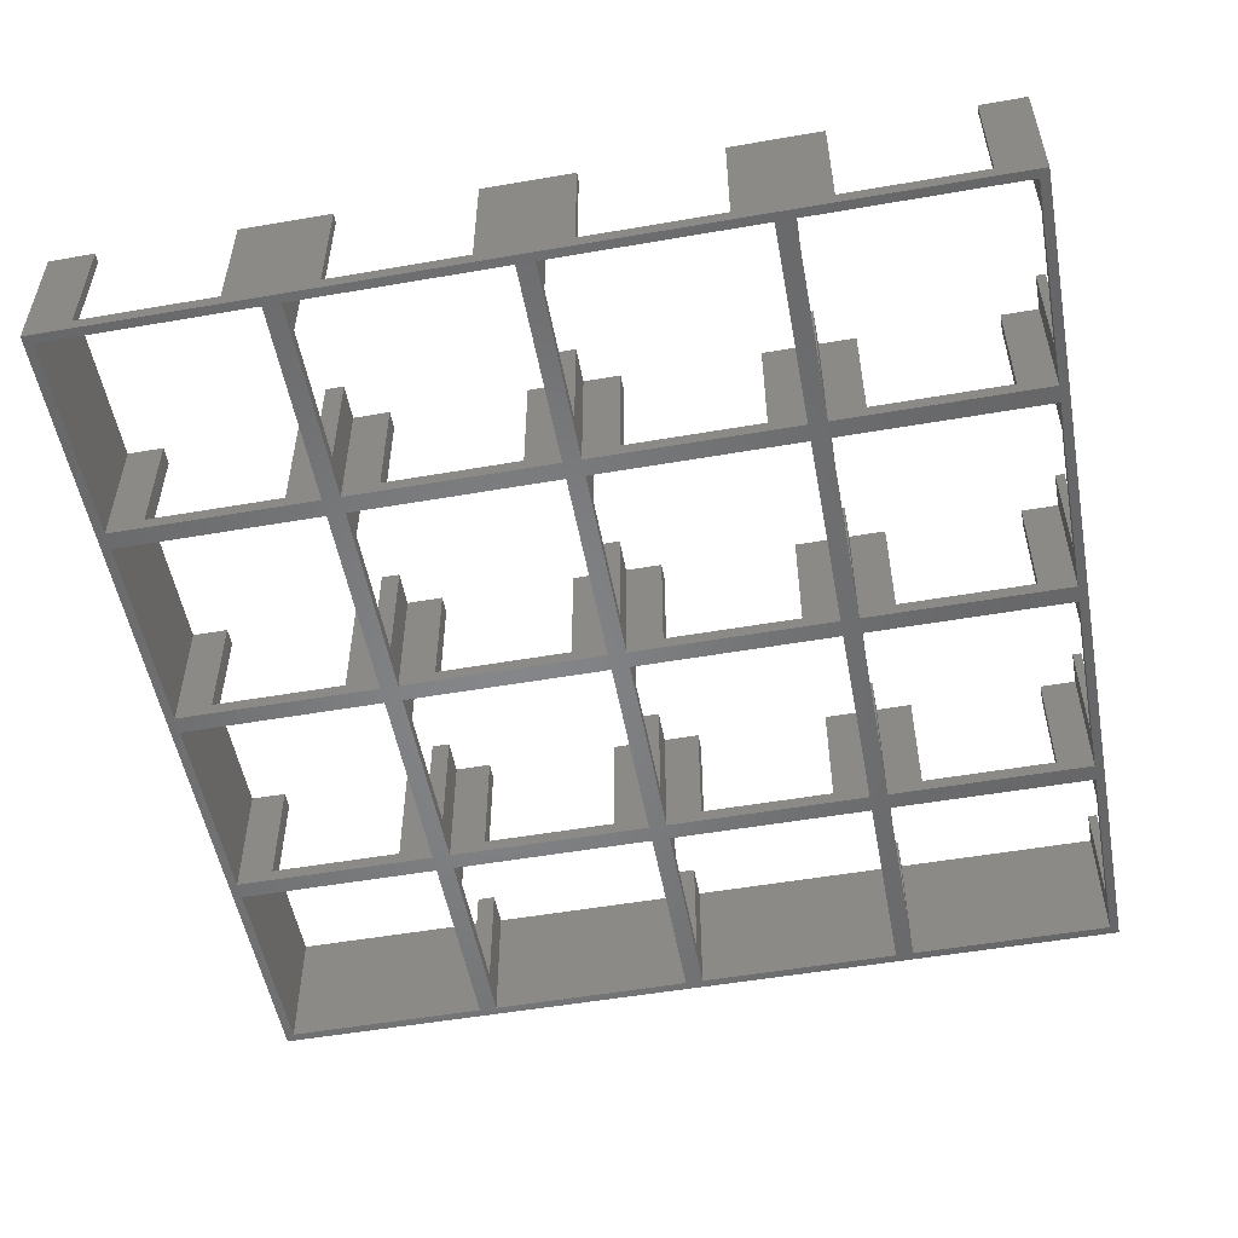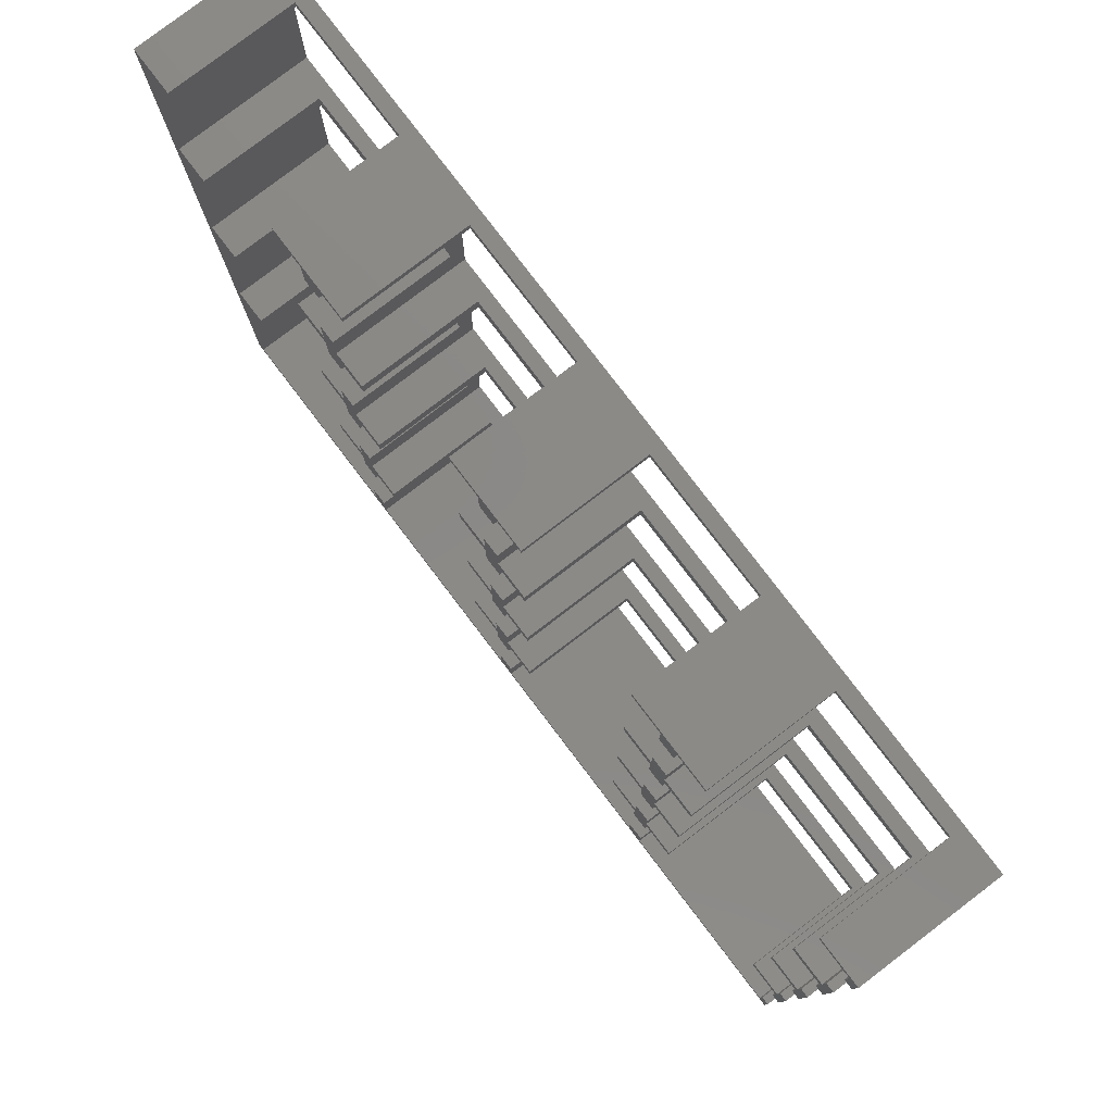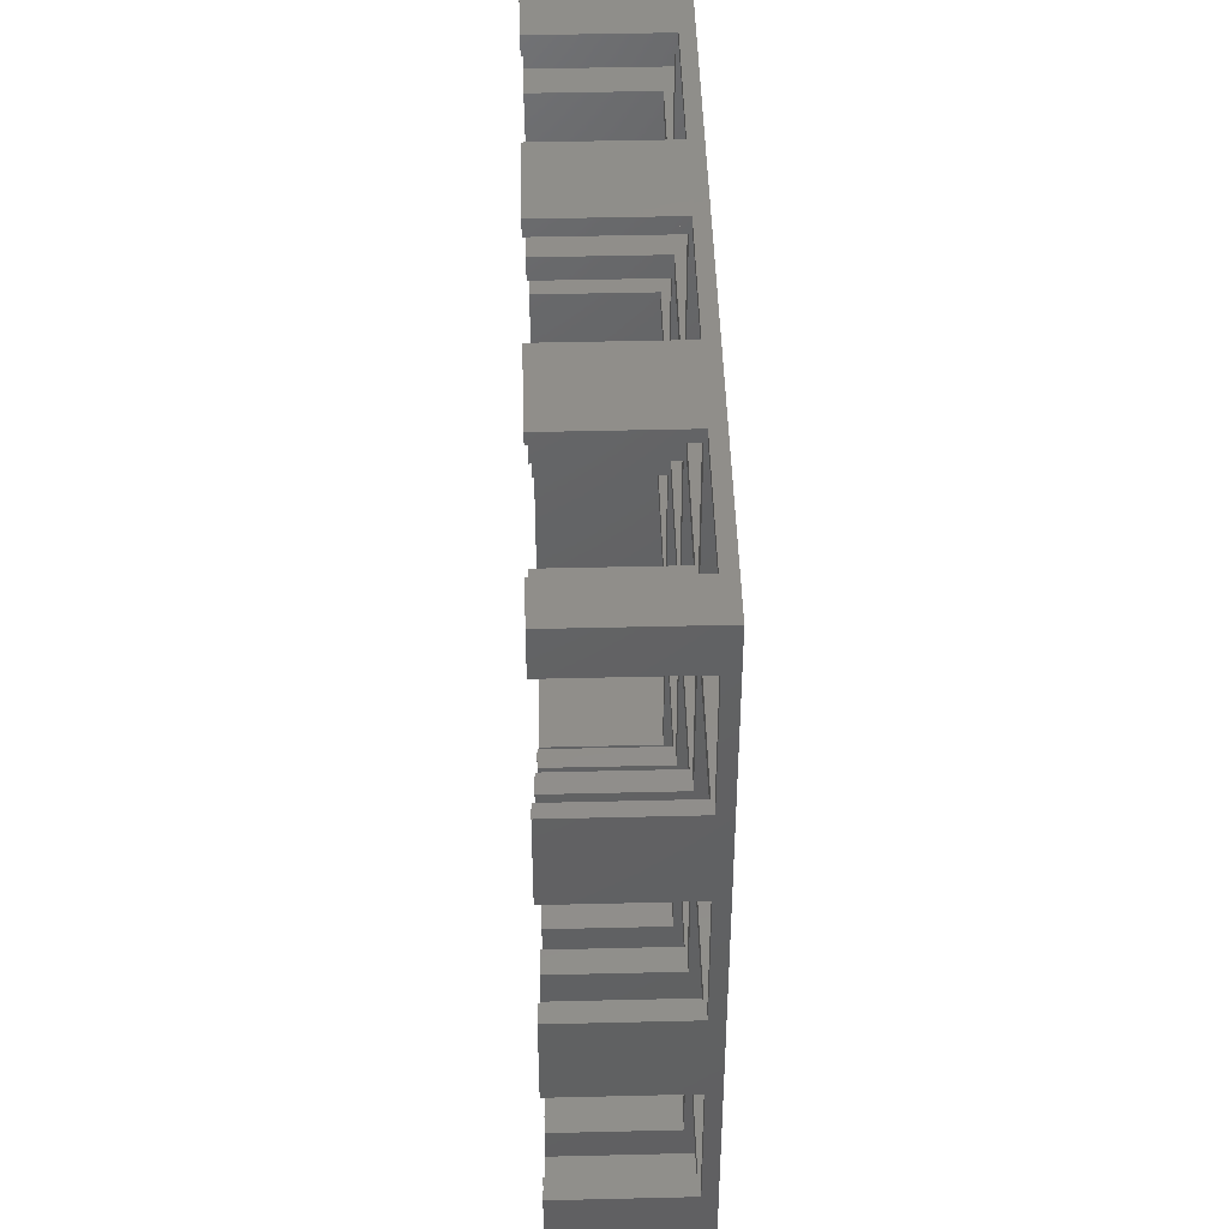
<metadata>
{"format":"stl","ext":"stl","renderer":"f3d","projection":"perspective","resolution":1024,"background":"white","views":[{"elev":-53.0,"azim":100.5,"up":"+Z"},{"elev":79.8,"azim":52.7,"up":"+Y"},{"elev":45.7,"azim":88.4,"up":"+Y"}]}
</metadata>
<code>
# stl→obj: 392 verts, 844 faces
v 48 48 0
v 48 40 3
v 48 48 30
v 48 10 3
v 48 2 0
v 48 2 30
v 48 10 30
v 48 40 30
v 2 2 30
v 2 48 0
v 2 48 30
v 2 2 0
v 10 48 3
v 10 48 30
v 40 48 3
v 40 48 30
v 48 98 0
v 48 90 3
v 48 98 30
v 48 60 3
v 48 52 0
v 48 52 30
v 48 60 30
v 48 90 30
v 2 52 30
v 2 98 0
v 2 98 30
v 2 52 0
v 10 98 3
v 10 98 30
v 40 98 3
v 40 98 30
v 40 52 3
v 40 52 30
v 10 52 3
v 10 52 30
v 48 148 0
v 48 140 3
v 48 148 30
v 48 110 3
v 48 102 0
v 48 102 30
v 48 110 30
v 48 140 30
v 2 102 30
v 2 148 0
v 2 148 30
v 2 102 0
v 10 148 3
v 10 148 30
v 40 148 3
v 40 148 30
v 40 102 3
v 40 102 30
v 10 102 3
v 10 102 30
v 48 198 0
v 48 190 3
v 48 198 30
v 48 160 3
v 48 152 0
v 48 152 30
v 48 160 30
v 48 190 30
v 2 152 30
v 2 198 0
v 2 198 30
v 2 152 0
v 10 198 3
v 10 198 30
v 40 198 3
v 40 198 30
v 40 152 3
v 40 152 30
v 10 152 3
v 10 152 30
v 98 48 0
v 98 40 3
v 98 48 30
v 98 10 3
v 98 2 0
v 98 2 30
v 98 10 30
v 98 40 30
v 52 10 30
v 52 2 30
v 52 10 3
v 52 40 3
v 52 48 30
v 52 40 30
v 52 48 0
v 52 2 0
v 60 48 3
v 60 48 30
v 90 48 3
v 90 48 30
v 98 98 0
v 98 90 3
v 98 98 30
v 98 60 3
v 98 52 0
v 98 52 30
v 98 60 30
v 98 90 30
v 52 60 30
v 52 52 30
v 52 60 3
v 52 90 3
v 52 98 30
v 52 90 30
v 52 98 0
v 52 52 0
v 60 98 3
v 60 98 30
v 90 98 3
v 90 98 30
v 90 52 3
v 90 52 30
v 60 52 3
v 60 52 30
v 98 148 0
v 98 140 3
v 98 148 30
v 98 110 3
v 98 102 0
v 98 102 30
v 98 110 30
v 98 140 30
v 52 110 30
v 52 102 30
v 52 110 3
v 52 140 3
v 52 148 30
v 52 140 30
v 52 148 0
v 52 102 0
v 60 148 3
v 60 148 30
v 90 148 3
v 90 148 30
v 90 102 3
v 90 102 30
v 60 102 3
v 60 102 30
v 98 198 0
v 98 190 3
v 98 198 30
v 98 160 3
v 98 152 0
v 98 152 30
v 98 160 30
v 98 190 30
v 52 160 30
v 52 152 30
v 52 160 3
v 52 190 3
v 52 198 30
v 52 190 30
v 52 198 0
v 52 152 0
v 60 198 3
v 60 198 30
v 90 198 3
v 90 198 30
v 90 152 3
v 90 152 30
v 60 152 3
v 60 152 30
v 148 48 0
v 148 40 3
v 148 48 30
v 148 10 3
v 148 2 0
v 148 2 30
v 148 10 30
v 148 40 30
v 102 10 30
v 102 2 30
v 102 10 3
v 102 40 3
v 102 48 30
v 102 40 30
v 102 48 0
v 102 2 0
v 110 48 3
v 110 48 30
v 140 48 3
v 140 48 30
v 148 98 0
v 148 90 3
v 148 98 30
v 148 60 3
v 148 52 0
v 148 52 30
v 148 60 30
v 148 90 30
v 102 60 30
v 102 52 30
v 102 60 3
v 102 90 3
v 102 98 30
v 102 90 30
v 102 98 0
v 102 52 0
v 110 98 3
v 110 98 30
v 140 98 3
v 140 98 30
v 140 52 3
v 140 52 30
v 110 52 3
v 110 52 30
v 148 148 0
v 148 140 3
v 148 148 30
v 148 110 3
v 148 102 0
v 148 102 30
v 148 110 30
v 148 140 30
v 102 110 30
v 102 102 30
v 102 110 3
v 102 140 3
v 102 148 30
v 102 140 30
v 102 148 0
v 102 102 0
v 110 148 3
v 110 148 30
v 140 148 3
v 140 148 30
v 140 102 3
v 140 102 30
v 110 102 3
v 110 102 30
v 148 198 0
v 148 190 3
v 148 198 30
v 148 160 3
v 148 152 0
v 148 152 30
v 148 160 30
v 148 190 30
v 102 160 30
v 102 152 30
v 102 160 3
v 102 190 3
v 102 198 30
v 102 190 30
v 102 198 0
v 102 152 0
v 110 198 3
v 110 198 30
v 140 198 3
v 140 198 30
v 140 152 3
v 140 152 30
v 110 152 3
v 110 152 30
v 198 48 0
v 198 40 3
v 198 48 30
v 198 10 3
v 198 2 0
v 198 2 30
v 198 10 30
v 198 40 30
v 152 10 30
v 152 2 30
v 152 10 3
v 152 40 3
v 152 48 30
v 152 40 30
v 152 48 0
v 152 2 0
v 160 48 3
v 160 48 30
v 190 48 3
v 190 48 30
v 198 98 0
v 198 90 3
v 198 98 30
v 198 60 3
v 198 52 0
v 198 52 30
v 198 60 30
v 198 90 30
v 152 60 30
v 152 52 30
v 152 60 3
v 152 90 3
v 152 98 30
v 152 90 30
v 152 98 0
v 152 52 0
v 160 98 3
v 160 98 30
v 190 98 3
v 190 98 30
v 190 52 3
v 190 52 30
v 160 52 3
v 160 52 30
v 198 148 0
v 198 140 3
v 198 148 30
v 198 110 3
v 198 102 0
v 198 102 30
v 198 110 30
v 198 140 30
v 152 110 30
v 152 102 30
v 152 110 3
v 152 140 3
v 152 148 30
v 152 140 30
v 152 148 0
v 152 102 0
v 160 148 3
v 160 148 30
v 190 148 3
v 190 148 30
v 190 102 3
v 190 102 30
v 160 102 3
v 160 102 30
v 198 198 0
v 198 190 3
v 198 198 30
v 198 160 3
v 198 152 0
v 198 152 30
v 198 160 30
v 198 190 30
v 152 160 30
v 152 152 30
v 152 160 3
v 152 190 3
v 152 198 30
v 152 190 30
v 152 198 0
v 152 152 0
v 160 198 3
v 160 198 30
v 190 198 3
v 190 198 30
v 190 152 3
v 190 152 30
v 160 152 3
v 160 152 30
v 200 10 3
v 200 40 3
v 200 40 30
v 200 10 30
v 40 200 30
v 40 200 3
v 10 200 3
v 10 200 30
v 60 200 3
v 90 200 3
v 200 110 3
v 200 140 3
v 200 60 3
v 200 90 3
v 200 90 30
v 200 60 30
v 90 200 30
v 60 200 30
v 200 140 30
v 200 110 30
v 140 200 30
v 140 200 3
v 160 200 3
v 190 200 3
v 200 160 3
v 200 190 3
v 110 200 3
v 110 200 30
v 200 190 30
v 200 160 30
v 190 200 30
v 160 200 30
v 200 0 30
v 200 200 30
v 200 200 0
v 200 0 0
v 0 200 30
v 0 0 30
v 0 0 0
v 0 200 0
f 1 2 3
f 1 4 2
f 5 4 1
f 6 4 5
f 4 6 7
f 3 2 8
f 9 10 11
f 10 9 12
f 11 13 14
f 13 10 15
f 10 13 11
f 15 3 16
f 15 1 3
f 1 15 10
f 5 9 6
f 9 5 12
f 17 18 19
f 17 20 18
f 21 20 17
f 22 20 21
f 20 22 23
f 19 18 24
f 25 26 27
f 26 25 28
f 27 29 30
f 29 26 31
f 26 29 27
f 31 19 32
f 31 17 19
f 17 31 26
f 22 33 34
f 33 21 35
f 21 33 22
f 35 25 36
f 35 28 25
f 28 35 21
f 37 38 39
f 37 40 38
f 41 40 37
f 42 40 41
f 40 42 43
f 39 38 44
f 45 46 47
f 46 45 48
f 47 49 50
f 49 46 51
f 46 49 47
f 51 39 52
f 51 37 39
f 37 51 46
f 42 53 54
f 53 41 55
f 41 53 42
f 55 45 56
f 55 48 45
f 48 55 41
f 57 58 59
f 57 60 58
f 61 60 57
f 62 60 61
f 60 62 63
f 59 58 64
f 65 66 67
f 66 65 68
f 67 69 70
f 69 66 71
f 66 69 67
f 71 59 72
f 71 57 59
f 57 71 66
f 62 73 74
f 73 61 75
f 61 73 62
f 75 65 76
f 75 68 65
f 68 75 61
f 77 78 79
f 77 80 78
f 81 80 77
f 82 80 81
f 80 82 83
f 79 78 84
f 85 86 87
f 88 89 90
f 89 88 91
f 87 91 88
f 87 92 91
f 92 87 86
f 89 93 94
f 93 91 95
f 91 93 89
f 95 79 96
f 95 77 79
f 77 95 91
f 81 86 82
f 86 81 92
f 97 98 99
f 97 100 98
f 101 100 97
f 102 100 101
f 100 102 103
f 99 98 104
f 105 106 107
f 108 109 110
f 109 108 111
f 107 111 108
f 107 112 111
f 112 107 106
f 109 113 114
f 113 111 115
f 111 113 109
f 115 99 116
f 115 97 99
f 97 115 111
f 102 117 118
f 117 101 119
f 101 117 102
f 119 106 120
f 119 112 106
f 112 119 101
f 121 122 123
f 121 124 122
f 125 124 121
f 126 124 125
f 124 126 127
f 123 122 128
f 129 130 131
f 132 133 134
f 133 132 135
f 131 135 132
f 131 136 135
f 136 131 130
f 133 137 138
f 137 135 139
f 135 137 133
f 139 123 140
f 139 121 123
f 121 139 135
f 126 141 142
f 141 125 143
f 125 141 126
f 143 130 144
f 143 136 130
f 136 143 125
f 145 146 147
f 145 148 146
f 149 148 145
f 150 148 149
f 148 150 151
f 147 146 152
f 153 154 155
f 156 157 158
f 157 156 159
f 155 159 156
f 155 160 159
f 160 155 154
f 157 161 162
f 161 159 163
f 159 161 157
f 163 147 164
f 163 145 147
f 145 163 159
f 150 165 166
f 165 149 167
f 149 165 150
f 167 154 168
f 167 160 154
f 160 167 149
f 169 170 171
f 169 172 170
f 173 172 169
f 174 172 173
f 172 174 175
f 171 170 176
f 177 178 179
f 180 181 182
f 181 180 183
f 179 183 180
f 179 184 183
f 184 179 178
f 181 185 186
f 185 183 187
f 183 185 181
f 187 171 188
f 187 169 171
f 169 187 183
f 173 178 174
f 178 173 184
f 189 190 191
f 189 192 190
f 193 192 189
f 194 192 193
f 192 194 195
f 191 190 196
f 197 198 199
f 200 201 202
f 201 200 203
f 199 203 200
f 199 204 203
f 204 199 198
f 201 205 206
f 205 203 207
f 203 205 201
f 207 191 208
f 207 189 191
f 189 207 203
f 194 209 210
f 209 193 211
f 193 209 194
f 211 198 212
f 211 204 198
f 204 211 193
f 213 214 215
f 213 216 214
f 217 216 213
f 218 216 217
f 216 218 219
f 215 214 220
f 221 222 223
f 224 225 226
f 225 224 227
f 223 227 224
f 223 228 227
f 228 223 222
f 225 229 230
f 229 227 231
f 227 229 225
f 231 215 232
f 231 213 215
f 213 231 227
f 218 233 234
f 233 217 235
f 217 233 218
f 235 222 236
f 235 228 222
f 228 235 217
f 237 238 239
f 237 240 238
f 241 240 237
f 242 240 241
f 240 242 243
f 239 238 244
f 245 246 247
f 248 249 250
f 249 248 251
f 247 251 248
f 247 252 251
f 252 247 246
f 249 253 254
f 253 251 255
f 251 253 249
f 255 239 256
f 255 237 239
f 237 255 251
f 242 257 258
f 257 241 259
f 241 257 242
f 259 246 260
f 259 252 246
f 252 259 241
f 261 262 263
f 261 264 262
f 265 264 261
f 266 264 265
f 264 266 267
f 263 262 268
f 269 270 271
f 272 273 274
f 273 272 275
f 271 275 272
f 271 276 275
f 276 271 270
f 273 277 278
f 277 275 279
f 275 277 273
f 279 263 280
f 279 261 263
f 261 279 275
f 265 270 266
f 270 265 276
f 281 282 283
f 281 284 282
f 285 284 281
f 286 284 285
f 284 286 287
f 283 282 288
f 289 290 291
f 292 293 294
f 293 292 295
f 291 295 292
f 291 296 295
f 296 291 290
f 293 297 298
f 297 295 299
f 295 297 293
f 299 283 300
f 299 281 283
f 281 299 295
f 286 301 302
f 301 285 303
f 285 301 286
f 303 290 304
f 303 296 290
f 296 303 285
f 305 306 307
f 305 308 306
f 309 308 305
f 310 308 309
f 308 310 311
f 307 306 312
f 313 314 315
f 316 317 318
f 317 316 319
f 315 319 316
f 315 320 319
f 320 315 314
f 317 321 322
f 321 319 323
f 319 321 317
f 323 307 324
f 323 305 307
f 305 323 319
f 310 325 326
f 325 309 327
f 309 325 310
f 327 314 328
f 327 320 314
f 320 327 309
f 329 330 331
f 329 332 330
f 333 332 329
f 334 332 333
f 332 334 335
f 331 330 336
f 337 338 339
f 340 341 342
f 341 340 343
f 339 343 340
f 339 344 343
f 344 339 338
f 341 345 346
f 345 343 347
f 343 345 341
f 347 331 348
f 347 329 331
f 329 347 343
f 334 349 350
f 349 333 351
f 333 349 334
f 351 338 352
f 351 344 338
f 344 351 333
f 2 87 88
f 87 2 4
f 78 179 180
f 179 78 80
f 170 271 272
f 271 170 172
f 262 353 354
f 353 262 264
f 2 90 8
f 90 2 88
f 78 182 84
f 182 78 180
f 170 274 176
f 274 170 272
f 262 355 268
f 355 262 354
f 87 7 85
f 7 87 4
f 179 83 177
f 83 179 80
f 271 175 269
f 175 271 172
f 353 267 356
f 267 353 264
f 15 34 33
f 34 15 16
f 31 54 53
f 54 31 32
f 51 74 73
f 74 51 52
f 71 357 358
f 357 71 72
f 35 15 33
f 15 35 13
f 55 31 53
f 31 55 29
f 75 51 73
f 51 75 49
f 359 71 358
f 71 359 69
f 14 35 36
f 35 14 13
f 30 55 56
f 55 30 29
f 50 75 76
f 75 50 49
f 70 359 360
f 359 70 69
f 122 223 224
f 223 122 124
f 214 315 316
f 315 214 216
f 98 199 200
f 199 98 100
f 190 291 292
f 291 190 192
f 18 107 108
f 107 18 20
f 38 131 132
f 131 38 40
f 119 95 117
f 95 119 93
f 143 115 141
f 115 143 113
f 167 139 165
f 139 167 137
f 361 163 362
f 163 361 161
f 306 363 364
f 363 306 308
f 282 365 366
f 365 282 284
f 98 202 104
f 202 98 200
f 190 294 196
f 294 190 292
f 18 110 24
f 110 18 108
f 282 367 288
f 367 282 366
f 199 103 197
f 103 199 100
f 291 195 289
f 195 291 192
f 107 23 105
f 23 107 20
f 365 287 368
f 287 365 284
f 95 118 117
f 118 95 96
f 115 142 141
f 142 115 116
f 139 166 165
f 166 139 140
f 163 369 362
f 369 163 164
f 94 119 120
f 119 94 93
f 114 143 144
f 143 114 113
f 138 167 168
f 167 138 137
f 162 361 370
f 361 162 161
f 122 226 128
f 226 122 224
f 214 318 220
f 318 214 316
f 38 134 44
f 134 38 132
f 306 371 312
f 371 306 364
f 223 127 221
f 127 223 124
f 315 219 313
f 219 315 216
f 131 43 129
f 43 131 40
f 363 311 372
f 311 363 308
f 187 210 209
f 210 187 188
f 207 234 233
f 234 207 208
f 231 258 257
f 258 231 232
f 255 373 374
f 373 255 256
f 238 339 340
f 339 238 240
f 303 279 301
f 279 303 277
f 327 299 325
f 299 327 297
f 351 323 349
f 323 351 321
f 375 347 376
f 347 375 345
f 330 377 378
f 377 330 332
f 58 155 156
f 155 58 60
f 146 247 248
f 247 146 148
f 211 187 209
f 187 211 185
f 235 207 233
f 207 235 205
f 259 231 257
f 231 259 229
f 379 255 374
f 255 379 253
f 186 211 212
f 211 186 185
f 206 235 236
f 235 206 205
f 230 259 260
f 259 230 229
f 254 379 380
f 379 254 253
f 238 342 244
f 342 238 340
f 330 381 336
f 381 330 378
f 58 158 64
f 158 58 156
f 146 250 152
f 250 146 248
f 339 243 337
f 243 339 240
f 377 335 382
f 335 377 332
f 155 63 153
f 63 155 60
f 247 151 245
f 151 247 148
f 279 302 301
f 302 279 280
f 299 326 325
f 326 299 300
f 323 350 349
f 350 323 324
f 347 383 376
f 383 347 348
f 278 303 304
f 303 278 277
f 298 327 328
f 327 298 297
f 322 351 352
f 351 322 321
f 346 375 384
f 375 346 345
f 356 385 353
f 368 355 365
f 372 367 363
f 382 371 377
f 378 386 381
f 386 378 387
f 377 387 378
f 364 377 371
f 364 387 377
f 363 387 364
f 366 363 367
f 366 387 363
f 388 366 365
f 354 365 355
f 388 365 354
f 388 354 353
f 366 388 387
f 388 353 385
f 360 67 70
f 389 65 67
f 65 389 47
f 47 389 45
f 45 389 27
f 390 27 389
f 27 390 25
f 25 390 11
f 389 67 360
f 65 50 76
f 50 65 47
f 45 30 56
f 30 45 27
f 25 14 36
f 14 25 11
f 85 7 86
f 177 83 178
f 269 175 270
f 266 356 267
f 356 266 385
f 270 385 266
f 174 270 175
f 174 385 270
f 178 385 174
f 82 178 83
f 82 385 178
f 390 82 86
f 6 86 7
f 390 86 6
f 390 6 9
f 82 390 385
f 11 390 9
f 386 331 381
f 383 331 386
f 331 383 348
f 381 331 336
f 370 157 162
f 157 59 158
f 370 59 157
f 357 59 370
f 59 357 72
f 158 59 64
f 380 249 254
f 249 147 250
f 380 147 249
f 369 147 380
f 147 369 164
f 250 147 152
f 384 341 346
f 341 239 342
f 384 239 341
f 373 239 384
f 239 373 256
f 342 239 244
f 302 263 286
f 263 302 280
f 286 368 287
f 368 286 355
f 263 355 286
f 355 263 268
f 326 283 310
f 283 326 300
f 310 372 311
f 372 310 367
f 283 367 310
f 367 283 288
f 350 307 334
f 307 350 324
f 334 382 335
f 382 334 371
f 307 371 334
f 371 307 312
f 34 3 22
f 3 34 16
f 22 106 105
f 106 22 89
f 22 105 23
f 3 89 22
f 89 3 90
f 90 3 8
f 106 94 120
f 94 106 89
f 54 19 42
f 19 54 32
f 42 130 129
f 130 42 109
f 42 129 43
f 19 109 42
f 109 19 110
f 110 19 24
f 130 114 144
f 114 130 109
f 74 39 62
f 39 74 52
f 62 154 153
f 154 62 133
f 62 153 63
f 39 133 62
f 133 39 134
f 134 39 44
f 154 138 168
f 138 154 133
f 118 79 102
f 79 118 96
f 102 198 197
f 198 102 181
f 102 197 103
f 79 181 102
f 181 79 182
f 182 79 84
f 198 186 212
f 186 198 181
f 142 99 126
f 99 142 116
f 126 222 221
f 222 126 201
f 126 221 127
f 99 201 126
f 201 99 202
f 202 99 104
f 222 206 236
f 206 222 201
f 166 123 150
f 123 166 140
f 150 246 245
f 246 150 225
f 150 245 151
f 123 225 150
f 225 123 226
f 226 123 128
f 246 230 260
f 230 246 225
f 234 191 218
f 191 234 208
f 218 314 313
f 314 218 293
f 218 313 219
f 191 293 218
f 293 191 294
f 294 191 196
f 314 298 328
f 298 314 293
f 210 171 194
f 171 210 188
f 194 290 289
f 290 194 273
f 194 289 195
f 171 273 194
f 273 171 274
f 274 171 176
f 290 278 304
f 278 290 273
f 258 215 242
f 215 258 232
f 242 338 337
f 338 242 317
f 242 337 243
f 215 317 242
f 317 215 318
f 318 215 220
f 338 322 352
f 322 338 317
f 46 61 37
f 61 46 68
f 26 41 17
f 41 26 48
f 10 21 1
f 21 10 28
f 135 149 121
f 149 135 160
f 111 125 97
f 125 111 136
f 91 101 77
f 101 91 112
f 227 241 213
f 241 227 252
f 203 217 189
f 217 203 228
f 183 193 169
f 193 183 204
f 319 333 305
f 333 319 344
f 295 309 281
f 309 295 320
f 275 285 261
f 285 275 296
f 261 388 265
f 388 276 265
f 169 275 276
f 275 169 296
f 296 193 295
f 189 295 193
f 217 320 189
f 320 217 319
f 169 276 173
f 388 173 276
f 388 184 173
f 77 183 184
f 183 77 204
f 204 101 203
f 97 203 101
f 125 228 97
f 228 125 227
f 77 184 81
f 388 81 184
f 391 81 388
f 1 91 92
f 91 1 112
f 112 21 111
f 17 111 21
f 41 136 17
f 136 41 135
f 1 92 5
f 81 391 92
f 92 391 5
f 391 10 12
f 10 391 28
f 28 391 26
f 26 391 48
f 392 48 391
f 48 392 46
f 46 392 68
f 5 391 12
f 285 388 261
f 281 388 285
f 388 281 387
f 309 387 281
f 305 387 309
f 333 387 305
f 329 387 333
f 343 387 329
f 296 169 193
f 295 189 320
f 213 319 217
f 319 213 344
f 241 344 213
f 344 241 343
f 237 343 241
f 237 387 343
f 251 387 237
f 204 77 101
f 203 97 228
f 121 227 125
f 227 121 252
f 149 252 121
f 252 149 251
f 145 251 149
f 145 387 251
f 392 145 159
f 112 1 21
f 111 17 136
f 37 135 41
f 135 37 160
f 61 160 37
f 160 61 159
f 57 159 61
f 392 159 57
f 392 57 66
f 145 392 387
f 68 392 66
f 391 389 392
f 389 391 390
f 386 376 383
f 387 375 376
f 375 387 374
f 374 387 379
f 379 387 362
f 392 362 387
f 362 392 361
f 361 392 358
f 387 376 386
f 375 373 384
f 373 375 374
f 379 369 380
f 369 379 362
f 361 357 370
f 357 361 358
f 359 389 360
f 359 392 389
f 358 392 359
f 391 385 390
f 385 391 388

</code>
